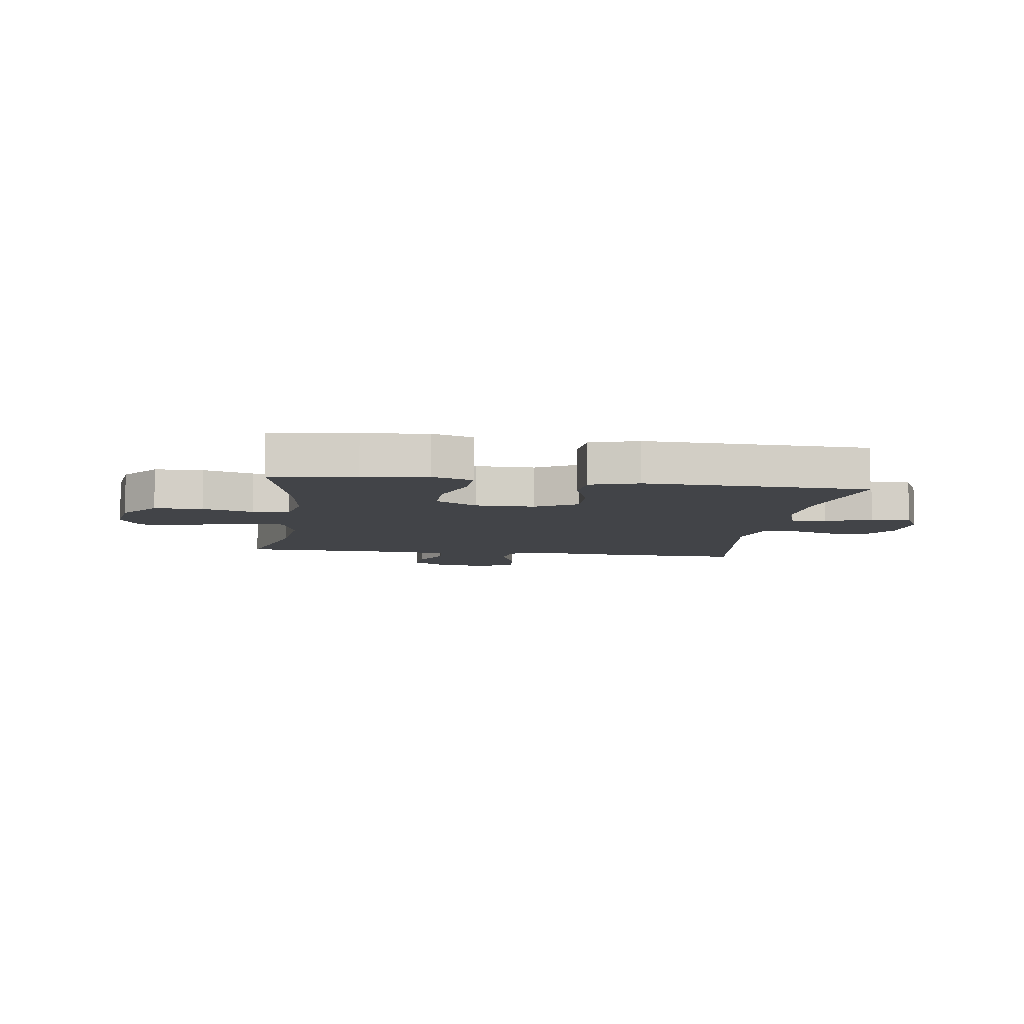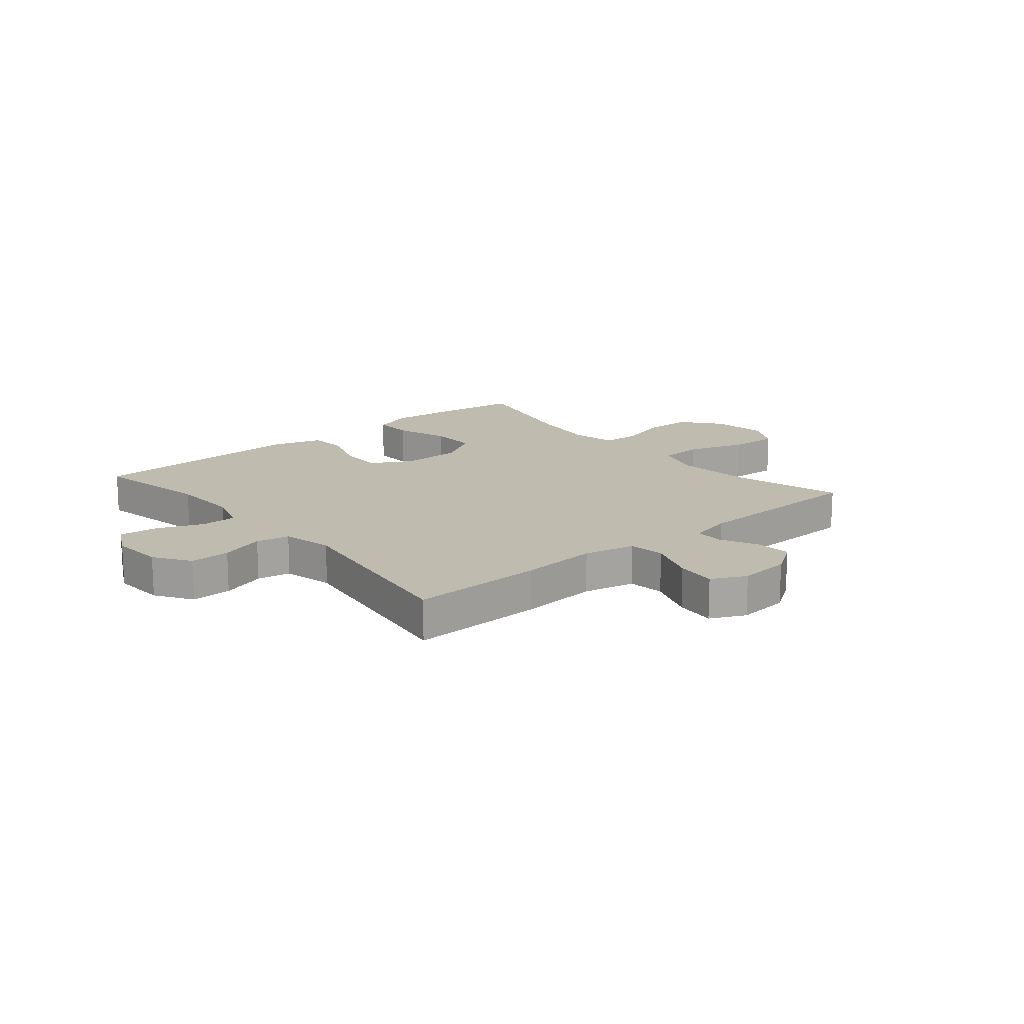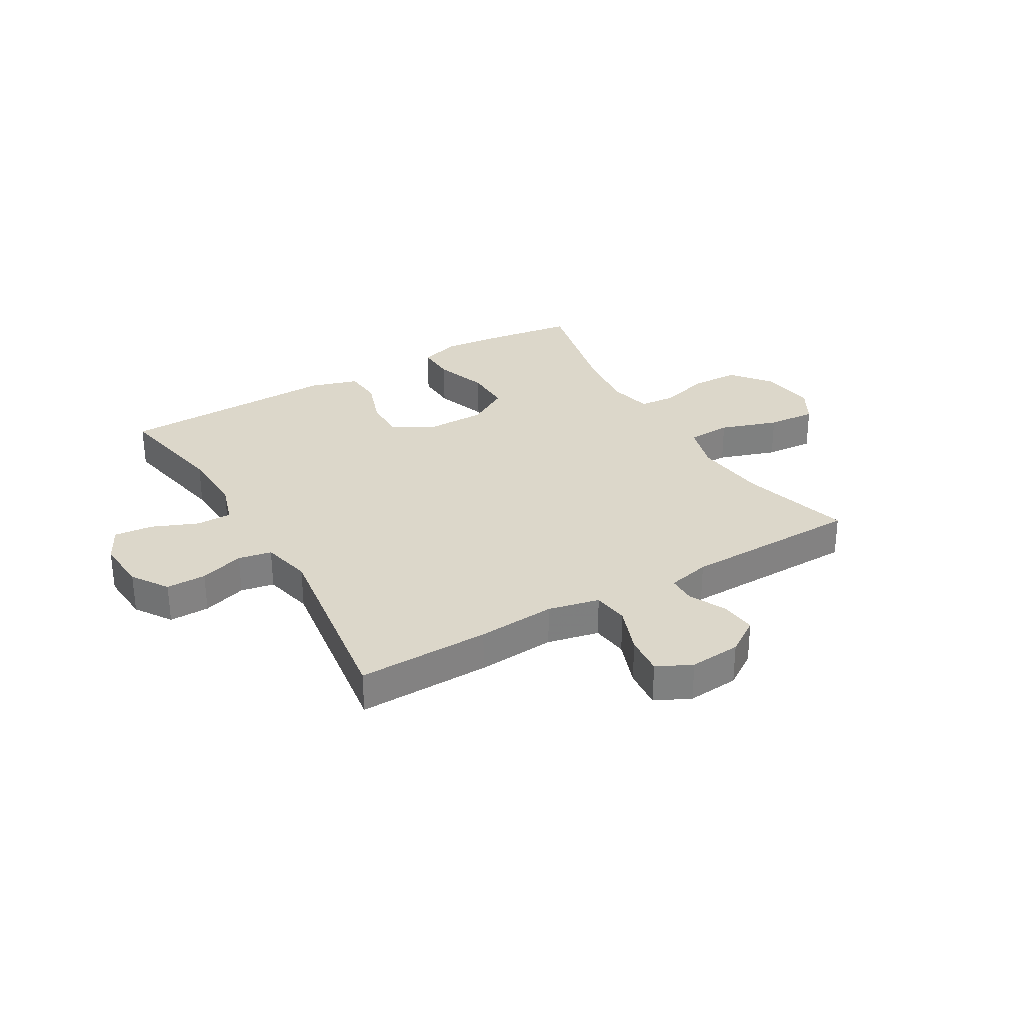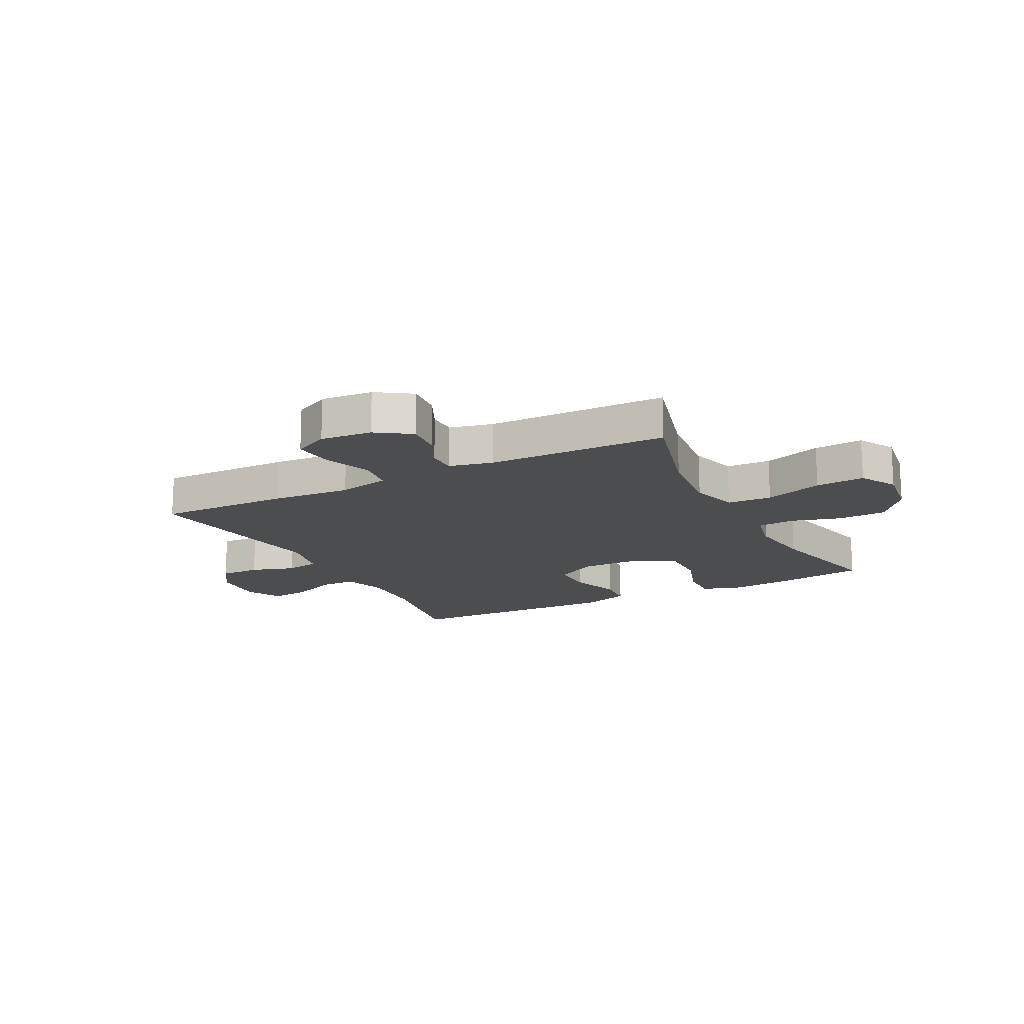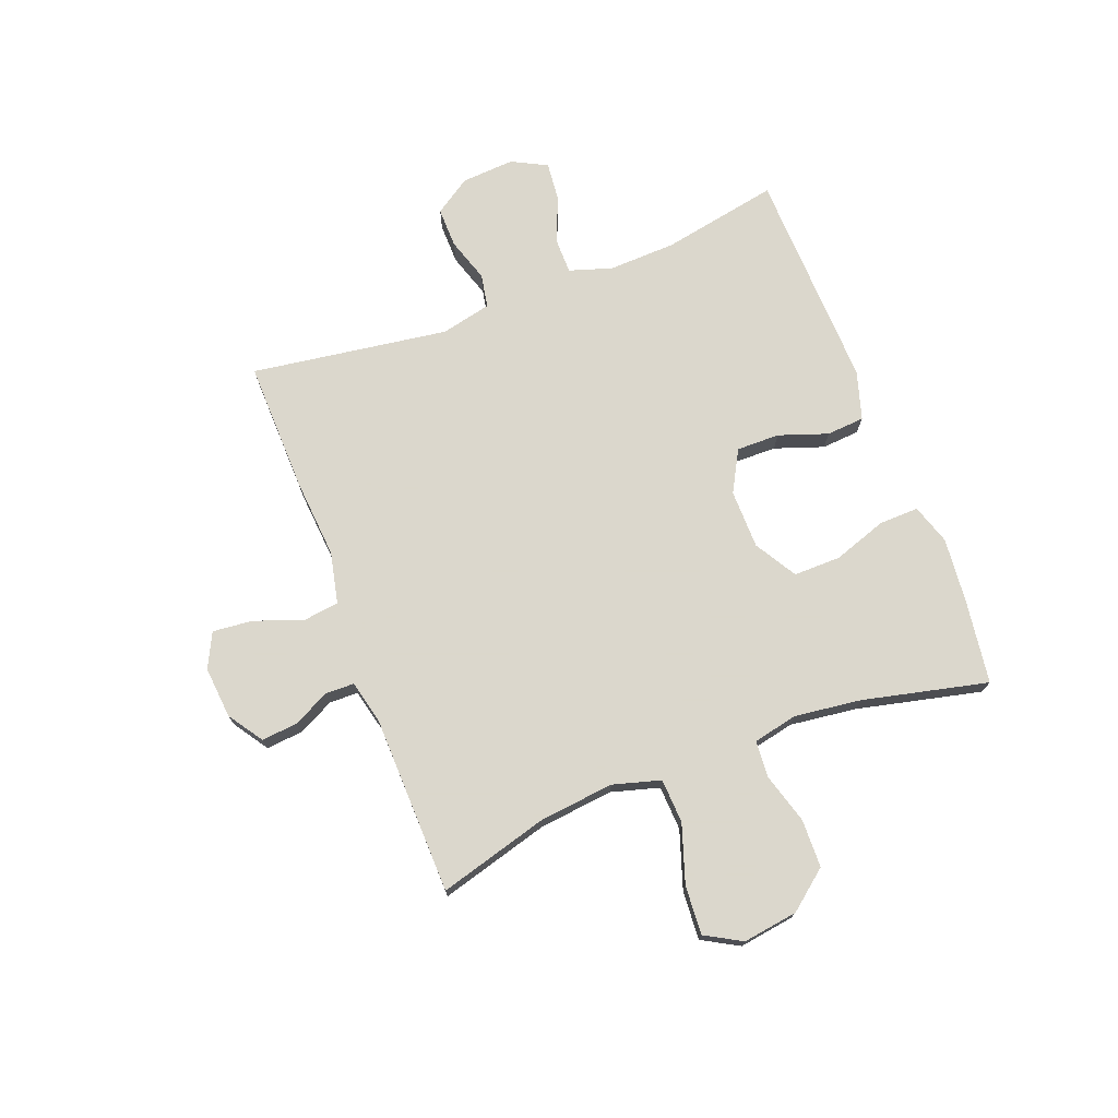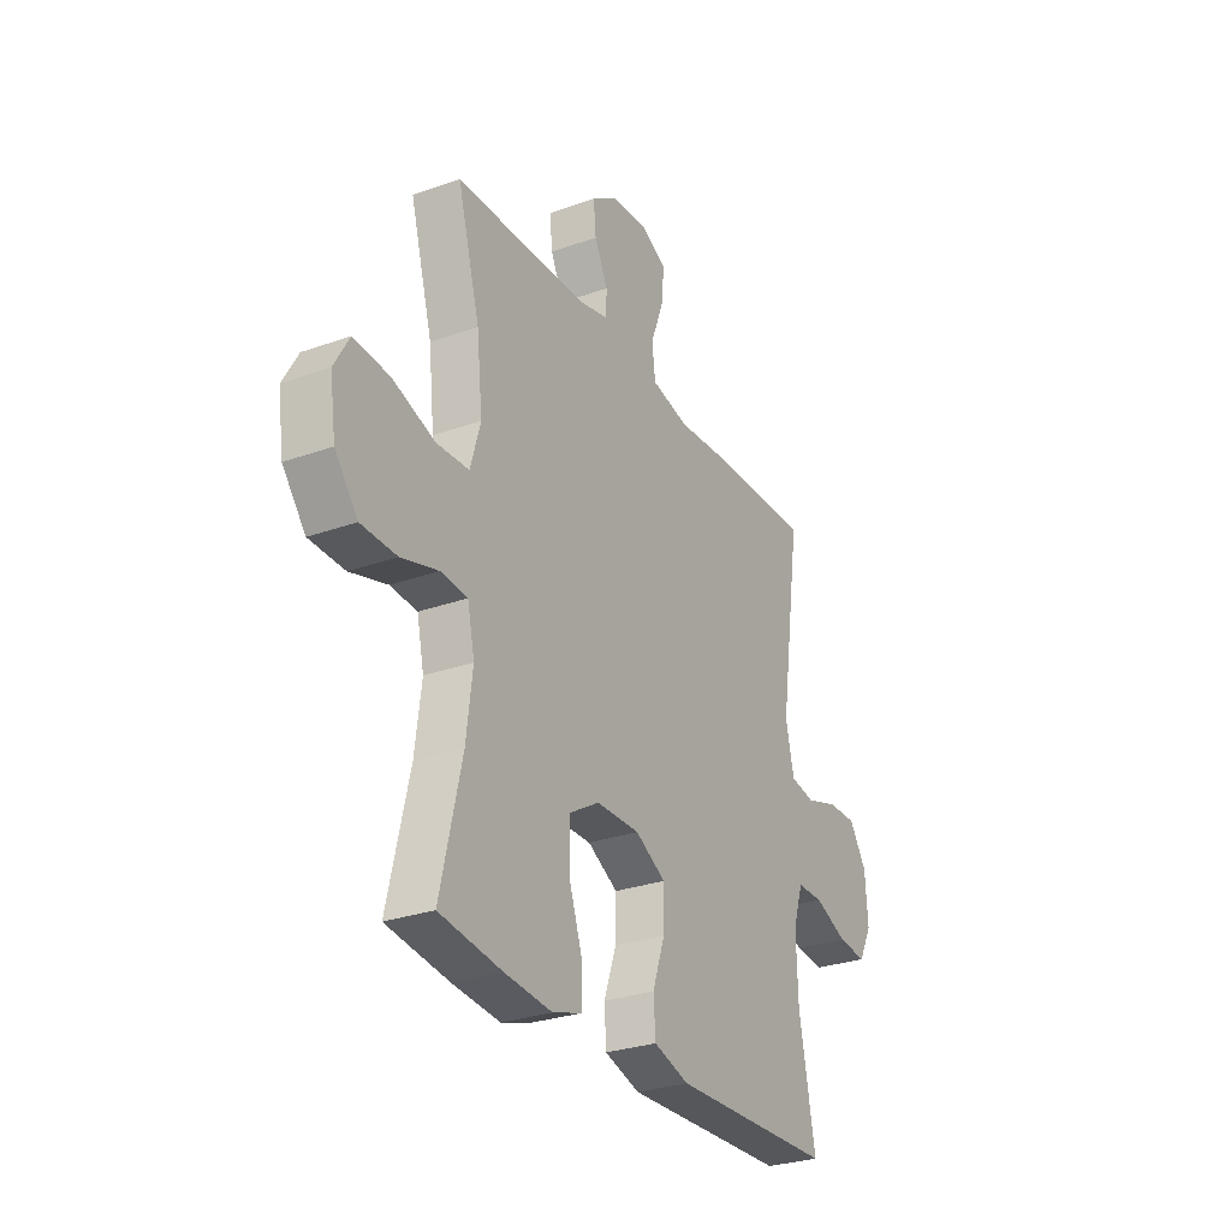
<metadata>
{"format":"obj","ext":"obj","renderer":"f3d","projection":"perspective","resolution":1024,"background":"white","views":[{"elev":-7.8,"azim":172.0,"up":"+Y"},{"elev":16.2,"azim":-40.1,"up":"+Y"},{"elev":30.4,"azim":-30.4,"up":"+Y"},{"elev":-16.0,"azim":27.4,"up":"+Y"},{"elev":73.4,"azim":69.0,"up":"+Y"},{"elev":-28.6,"azim":118.2,"up":"+Z"}]}
</metadata>
<code>
v -0.5 0.07 0.5
v -0.266 0.07 0.495
v -0.128 0.07 0.484
v -0.037 0.07 0.504
v -0.029 0.07 0.568
v -0.06 0.07 0.652
v -0.067 0.07 0.723
v -0.006 0.07 0.753
v 0.085 0.07 0.745
v 0.146 0.07 0.704
v 0.14 0.07 0.641
v 0.108 0.07 0.575
v 0.109 0.07 0.525
v 0.185 0.07 0.507
v 0.5 0.07 0.5
v 0.446 0.07 0.306
v 0.432 0.07 0.175
v 0.456 0.07 0.091
v 0.534 0.07 0.087
v 0.636 0.07 0.121
v 0.722 0.07 0.127
v 0.758 0.07 0.063
v 0.744 0.07 -0.034
v 0.689 0.07 -0.103
v 0.604 0.07 -0.105
v 0.515 0.07 -0.079
v 0.451 0.07 -0.084
v 0.434 0.07 -0.162
v 0.449 0.07 -0.28
v 0.5 0.07 -0.5
v 0.351 0.07 -0.521
v 0.237 0.07 -0.532
v 0.166 0.07 -0.509
v 0.168 0.07 -0.439
v 0.2 0.07 -0.345
v 0.201 0.07 -0.262
v 0.127 0.07 -0.218
v 0.023 0.07 -0.217
v -0.05 0.07 -0.257
v -0.049 0.07 -0.333
v -0.019 0.07 -0.419
v -0.024 0.07 -0.486
v -0.109 0.07 -0.512
v -0.239 0.07 -0.508
v -0.5 0.07 -0.5
v -0.461 0.07 -0.294
v -0.457 0.07 -0.175
v -0.481 0.07 -0.1
v -0.544 0.07 -0.1
v -0.624 0.07 -0.133
v -0.693 0.07 -0.14
v -0.725 0.07 -0.078
v -0.719 0.07 0.015
v -0.677 0.07 0.079
v -0.606 0.07 0.078
v -0.528 0.07 0.053
v -0.469 0.07 0.064
v -0.449 0.07 0.153
v -0.5 0 0.5
v -0.266 0 0.495
v -0.128 0 0.484
v -0.037 0 0.504
v -0.029 0 0.568
v -0.06 0 0.652
v -0.067 0 0.723
v -0.006 0 0.753
v 0.085 0 0.745
v 0.146 0 0.704
v 0.14 0 0.641
v 0.108 0 0.575
v 0.109 0 0.525
v 0.185 0 0.507
v 0.5 0 0.5
v 0.446 0 0.306
v 0.432 0 0.175
v 0.456 0 0.091
v 0.534 0 0.087
v 0.636 0 0.121
v 0.722 0 0.127
v 0.758 0 0.063
v 0.744 0 -0.034
v 0.689 0 -0.103
v 0.604 0 -0.105
v 0.515 0 -0.079
v 0.451 0 -0.084
v 0.434 0 -0.162
v 0.449 0 -0.28
v 0.5 0 -0.5
v 0.351 0 -0.521
v 0.237 0 -0.532
v 0.166 0 -0.509
v 0.168 0 -0.439
v 0.2 0 -0.345
v 0.201 0 -0.262
v 0.127 0 -0.218
v 0.023 0 -0.217
v -0.05 0 -0.257
v -0.049 0 -0.333
v -0.019 0 -0.419
v -0.024 0 -0.486
v -0.109 0 -0.512
v -0.239 0 -0.508
v -0.5 0 -0.5
v -0.461 0 -0.294
v -0.457 0 -0.175
v -0.481 0 -0.1
v -0.544 0 -0.1
v -0.624 0 -0.133
v -0.693 0 -0.14
v -0.725 0 -0.078
v -0.719 0 0.015
v -0.677 0 0.079
v -0.606 0 0.078
v -0.528 0 0.053
v -0.469 0 0.064
v -0.449 0 0.153
f 54 55 56
f 53 54 56
f 52 53 56
f 51 52 56
f 50 51 56
f 49 50 56
f 48 49 56 57
f 47 48 57 58
f 44 45 46
f 44 46 47
f 43 44 47
f 42 43 47
f 41 42 47
f 40 41 47
f 39 40 47 58
f 33 34 35
f 32 33 35
f 31 32 35
f 30 31 35
f 29 30 35
f 28 29 35 36
f 27 28 36 37
f 24 25 26
f 23 24 26
f 22 23 26
f 21 22 26
f 20 21 26
f 19 20 26
f 18 19 26 27
f 27 37 38
f 18 27 38
f 17 18 38
f 14 15 16
f 38 39 58
f 17 38 58
f 16 17 58
f 14 16 58
f 13 14 58
f 10 11 12
f 9 10 12
f 8 9 12
f 7 8 12
f 6 7 12
f 5 6 12
f 58 1 2 3
f 58 3 4
f 13 58 4
f 4 5 12 13
f 114 113 112
f 114 112 111
f 114 111 110
f 114 110 109
f 114 109 108
f 114 108 107
f 115 114 107 106
f 116 115 106 105
f 104 103 102
f 105 104 102
f 105 102 101
f 105 101 100
f 105 100 99
f 105 99 98
f 116 105 98 97
f 93 92 91
f 93 91 90
f 93 90 89
f 93 89 88
f 93 88 87
f 94 93 87 86
f 95 94 86 85
f 84 83 82
f 84 82 81
f 84 81 80
f 84 80 79
f 84 79 78
f 84 78 77
f 85 84 77 76
f 96 95 85
f 96 85 76
f 96 76 75
f 74 73 72
f 116 97 96
f 116 96 75
f 116 75 74
f 116 74 72
f 116 72 71
f 70 69 68
f 70 68 67
f 70 67 66
f 70 66 65
f 70 65 64
f 70 64 63
f 61 60 59 116
f 62 61 116
f 62 116 71
f 71 70 63 62
f 1 59 60 2
f 2 60 61 3
f 3 61 62 4
f 4 62 63 5
f 5 63 64 6
f 6 64 65 7
f 7 65 66 8
f 8 66 67 9
f 9 67 68 10
f 10 68 69 11
f 11 69 70 12
f 12 70 71 13
f 13 71 72 14
f 14 72 73 15
f 15 73 74 16
f 16 74 75 17
f 17 75 76 18
f 18 76 77 19
f 19 77 78 20
f 20 78 79 21
f 21 79 80 22
f 22 80 81 23
f 23 81 82 24
f 24 82 83 25
f 25 83 84 26
f 26 84 85 27
f 27 85 86 28
f 28 86 87 29
f 29 87 88 30
f 30 88 89 31
f 31 89 90 32
f 32 90 91 33
f 33 91 92 34
f 34 92 93 35
f 35 93 94 36
f 36 94 95 37
f 37 95 96 38
f 38 96 97 39
f 39 97 98 40
f 40 98 99 41
f 41 99 100 42
f 42 100 101 43
f 43 101 102 44
f 44 102 103 45
f 45 103 104 46
f 46 104 105 47
f 47 105 106 48
f 48 106 107 49
f 49 107 108 50
f 50 108 109 51
f 51 109 110 52
f 52 110 111 53
f 53 111 112 54
f 54 112 113 55
f 55 113 114 56
f 56 114 115 57
f 57 115 116 58
f 58 116 59 1

</code>
